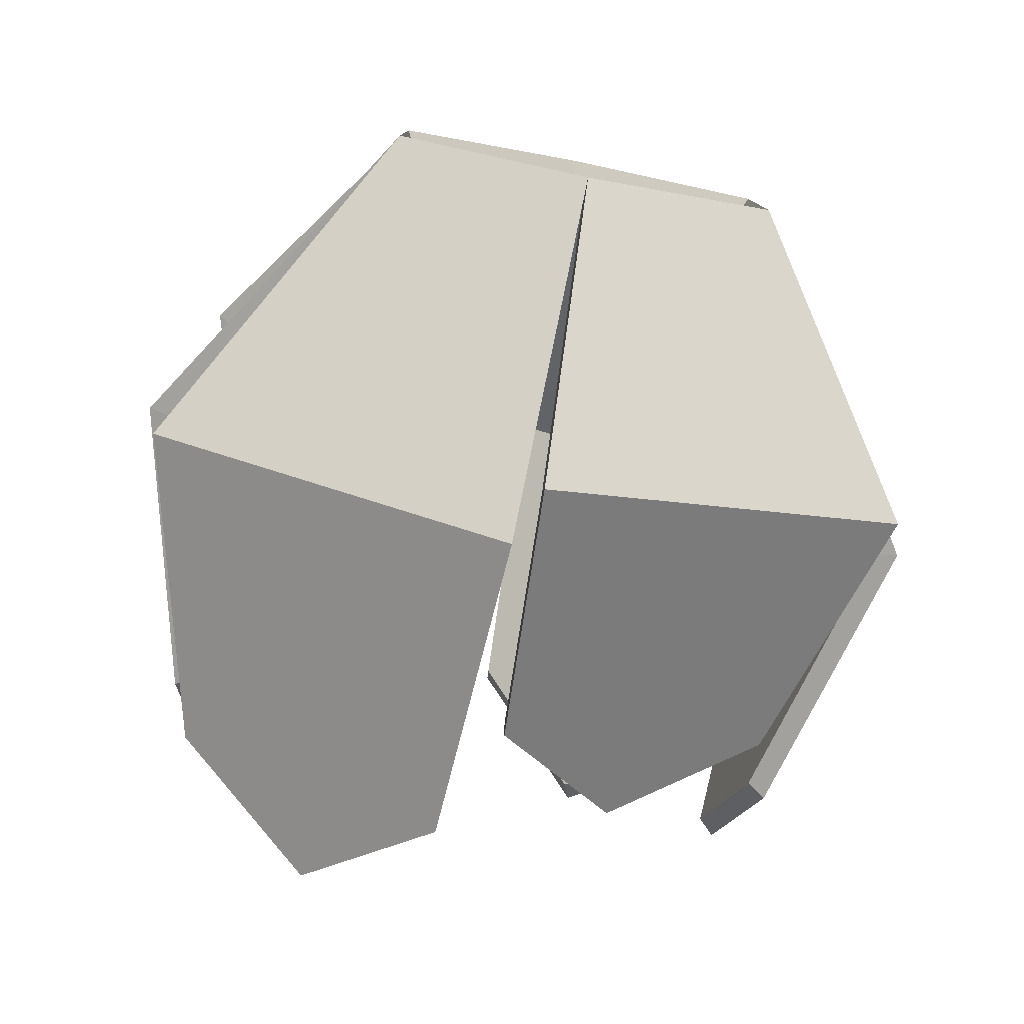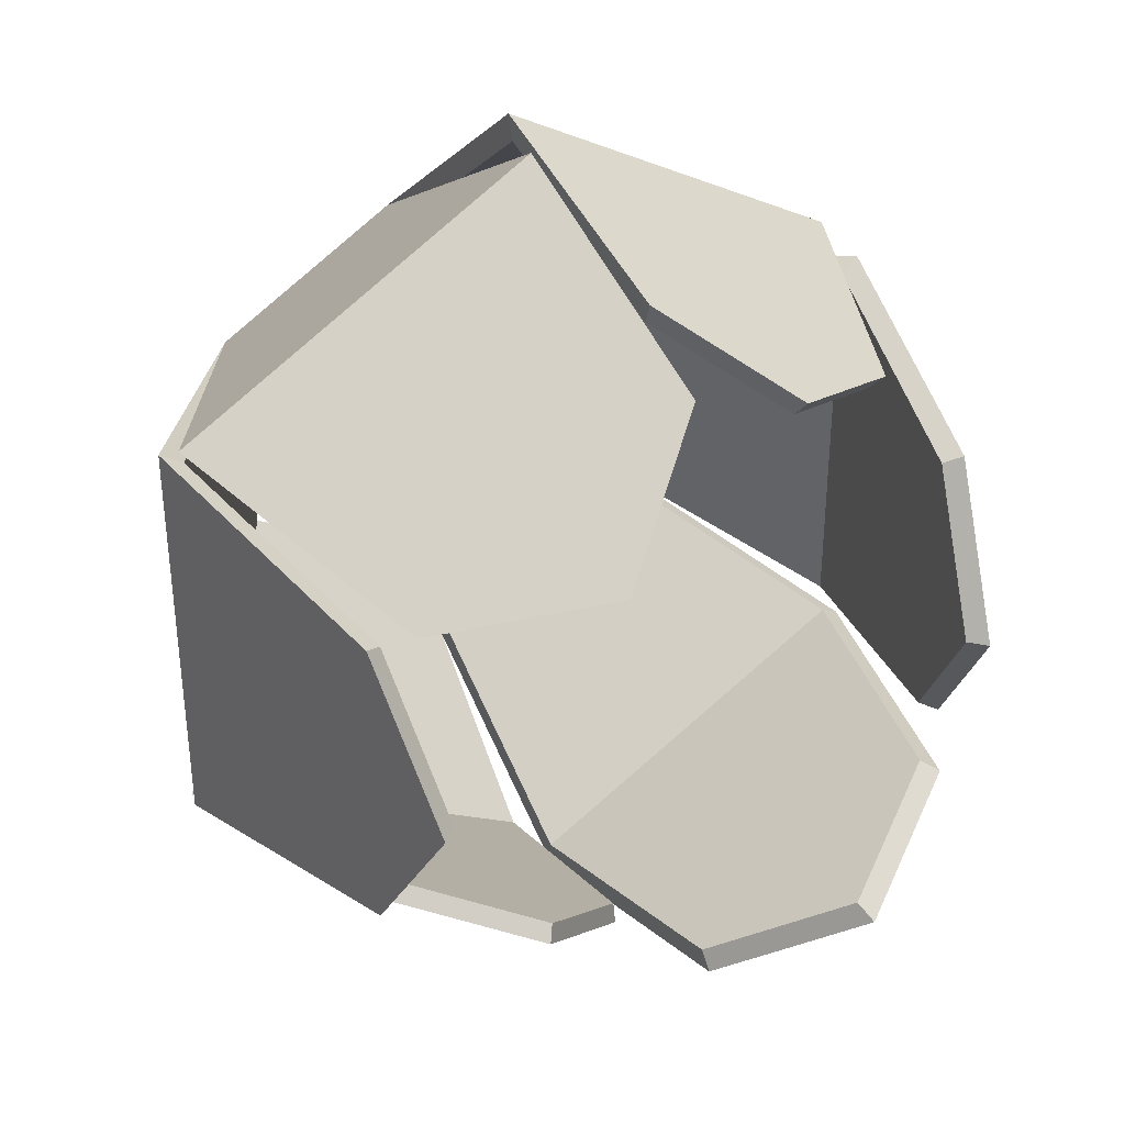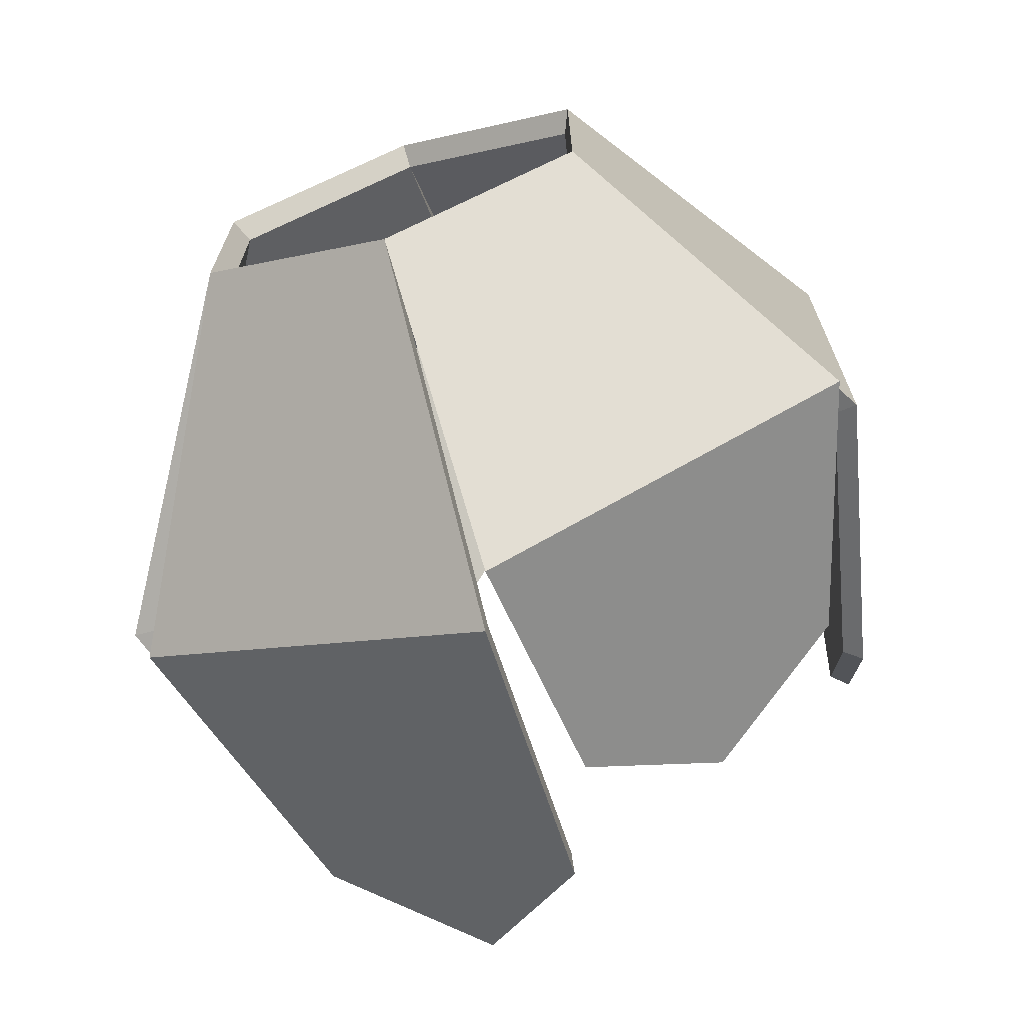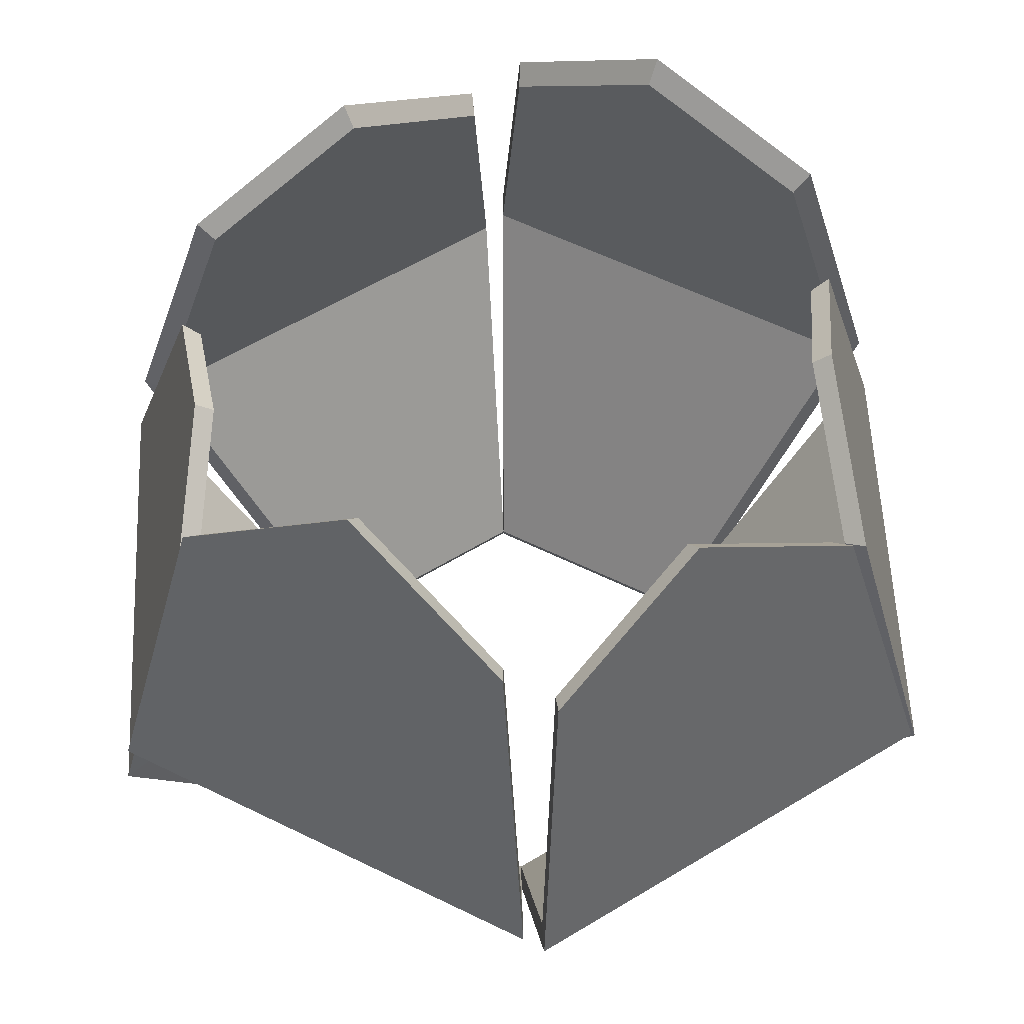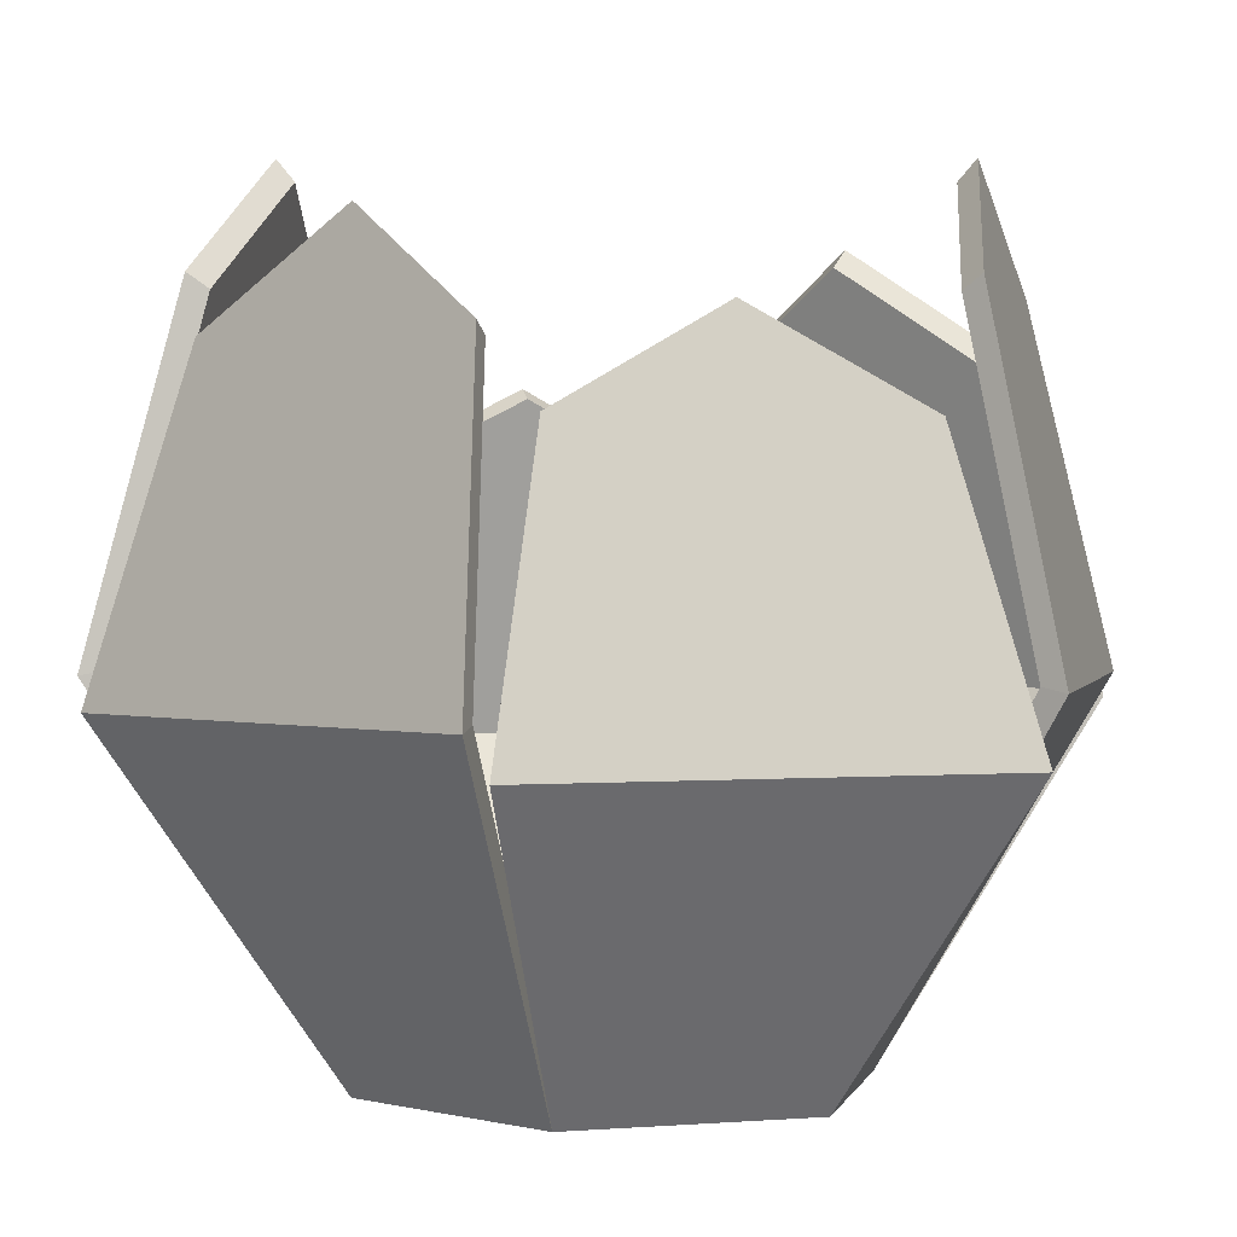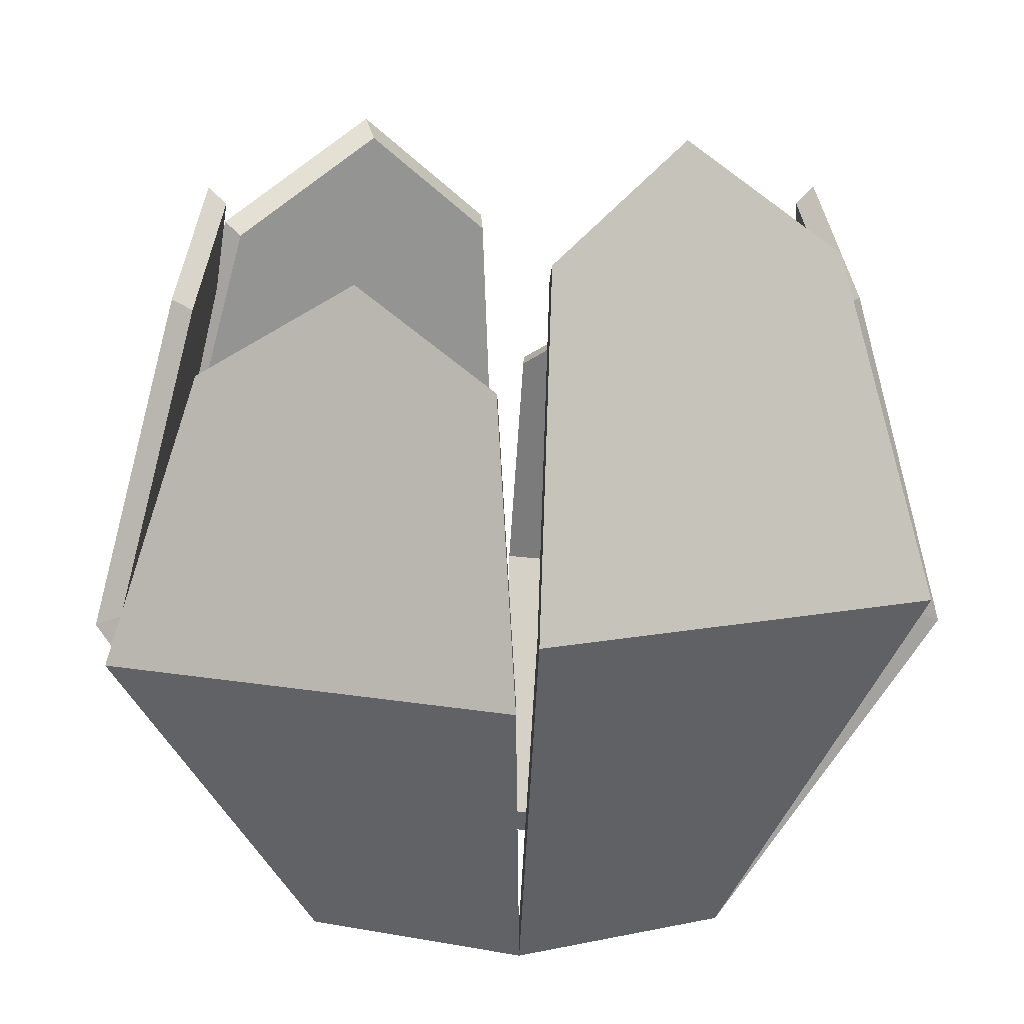
<metadata>
{"format":"obj","ext":"obj","renderer":"f3d","projection":"perspective","resolution":1024,"background":"white","views":[{"elev":-79.8,"azim":168.7,"up":"+Y"},{"elev":35.7,"azim":-28.9,"up":"+Y"},{"elev":-70.0,"azim":-161.2,"up":"+Y"},{"elev":56.5,"azim":-122.6,"up":"+Z"},{"elev":1.4,"azim":-47.1,"up":"+Z"},{"elev":8.7,"azim":-1.7,"up":"+Z"}]}
</metadata>
<code>
o cabbage
v -0.1085 -0.0595 0.08791
v 0.05782 -0.03338 -0.006974
v 0.0873 -0.05853 0.186
v 0.002899 -0.1311 0.09272
v 0.1121 -0.06808 0.09272
v 0.1058 -0.06424 0.09407
v 0.002736 -0.1237 0.09407
v 0.08238 -0.05523 0.1821
v 0.006644 -0.09895 0.1821
v 0.04128 -0.0715 0.2112
v -0.115 -0.06306 0.0862
v 0 -0.063 0
v -0.05456 -0.0315 0
v 0.05456 -0.0315 0
v 0.007041 -0.1049 0.186
v 0 -0.06677 -0.006974
v -0.05782 -0.03338 -0.006974
v 0.04375 -0.07578 0.2169
f 8 6 7 9 10
f 4 5 3 18 15
f 10 18 3 8
f 2 5 4 16
f 6 14 12 7
f 9 15 18 10
f 14 2 16 12
f 1 11 17 13
f 4 7 12 16
f 9 7 4 15
f 8 3 5 6
f 6 5 2 14
o cabbage.002
v -0.002736 -0.1237 0.07824
v -0.1058 -0.06424 0.07824
v -0.006644 -0.09895 0.1515
v -0.08238 -0.05523 0.1515
v -0.04128 -0.0715 0.1757
v -0.04375 -0.07578 0.1792
v -0.0873 -0.05853 0.1535
v -0.007041 -0.1049 0.1535
v 0 -0.063 0
v -0.05456 -0.0315 0
v 0 -0.06677 -0.006974
v -0.05782 -0.03338 -0.006974
v -0.002899 -0.1311 0.07595
v -0.1121 -0.06808 0.07595
f 19 27 28 20
f 21 19 20 22 23
f 27 29 30 28
f 29 31 32 30
f 22 25 24 23
f 32 31 26 24 25
f 23 24 26 21
f 32 20 28 30
f 22 20 32 25
f 26 31 19 21
f 19 31 29 27
o cabbage.003
v -0.09434 0.04634 0.1734
v -0.0875 0 0.2022
v -0.05782 0.03338 -0.006974
v -0.1085 -0.0595 0.08791
v -0.1085 0.0595 0.08791
v -0.08902 -0.04372 0.1702
v -0.08256 0 0.1974
v -0.08902 0.04372 0.1702
v -0.09434 -0.04634 0.1734
v -0.115 0.06306 0.0862
v -0.115 -0.06306 0.0862
v -0.05456 -0.0315 0
v -0.05456 0.0315 0
v -0.05782 -0.03338 -0.006974
f 42 37 45 35
f 39 38 36 37 40
f 40 33 34 39
f 37 36 44 45
f 44 46 35 45
f 34 33 42 43 41
f 39 34 41 38
f 43 42 35 46
f 40 37 42 33
f 38 41 43 36
o cabbage.004
v -0.05782 0.03338 -0.006974
v -0.04375 0.07578 0.2211
v -0.007041 0.1049 0.1896
v 0 0.06677 -0.006974
v -0.1121 0.06808 0.09459
v -0.1058 0.06424 0.09583
v -0.002736 0.1237 0.09583
v -0.08238 0.05523 0.1855
v -0.006644 0.09895 0.1855
v -0.04128 0.0715 0.2152
v 0 0.063 0
v -0.05456 0.0315 0
v -0.002899 0.1311 0.09459
v -0.0873 0.05853 0.1896
f 60 51 52 54
f 52 51 47 58
f 59 53 57 50
f 51 59 49 48 60
f 56 48 60 54
f 47 51 59 50
f 52 58 57 53
f 53 59 49 55
f 58 47 50 57
f 54 56 55 53 52
f 55 49 48 56
o cabbage.005
v 0.05782 0.03338 -0.006974
v 0 0.06677 -0.006974
v 0.002736 0.1237 0.07297
v 0.1058 0.06424 0.07297
v 0.006644 0.09895 0.1412
v 0.08238 0.05523 0.1412
v 0.04128 0.0715 0.1638
v 0.0873 0.05853 0.1427
v 0.007041 0.1049 0.1427
v 0.1121 0.06808 0.07036
v 0 0.063 0
v 0.05456 0.0315 0
v 0.04375 0.07578 0.1667
v 0.002899 0.1311 0.07036
f 70 64 72 61
f 66 64 70 68
f 74 63 65 69
f 63 71 72 64
f 62 74 70 61
f 71 62 61 72
f 63 74 62 71
f 66 67 65 63 64
f 67 73 69 65
f 74 69 73 68 70
f 66 68 73 67
o cabbage.006
v 0.115 -0.06306 0.0862
v 0.1085 -0.0595 0.08791
v 0.08902 -0.04372 0.1702
v 0.1085 0.0595 0.08791
v 0.08256 0 0.1974
v 0.08902 0.04372 0.1702
v 0.05782 -0.03338 -0.006974
v 0.05782 0.03338 -0.006974
v 0.09434 0.04634 0.1734
v 0.0875 0 0.2022
v 0.05456 0.0315 0
v 0.05456 -0.0315 0
v 0.09434 -0.04634 0.1734
v 0.115 0.06306 0.0862
f 79 84 83 80
f 75 81 82 88
f 78 76 77 79 80
f 86 76 78 85
f 77 87 84 79
f 78 88 82 85
f 85 82 81 86
f 75 88 83 84 87
f 77 76 75 87
f 75 76 86 81
f 80 83 88 78

</code>
